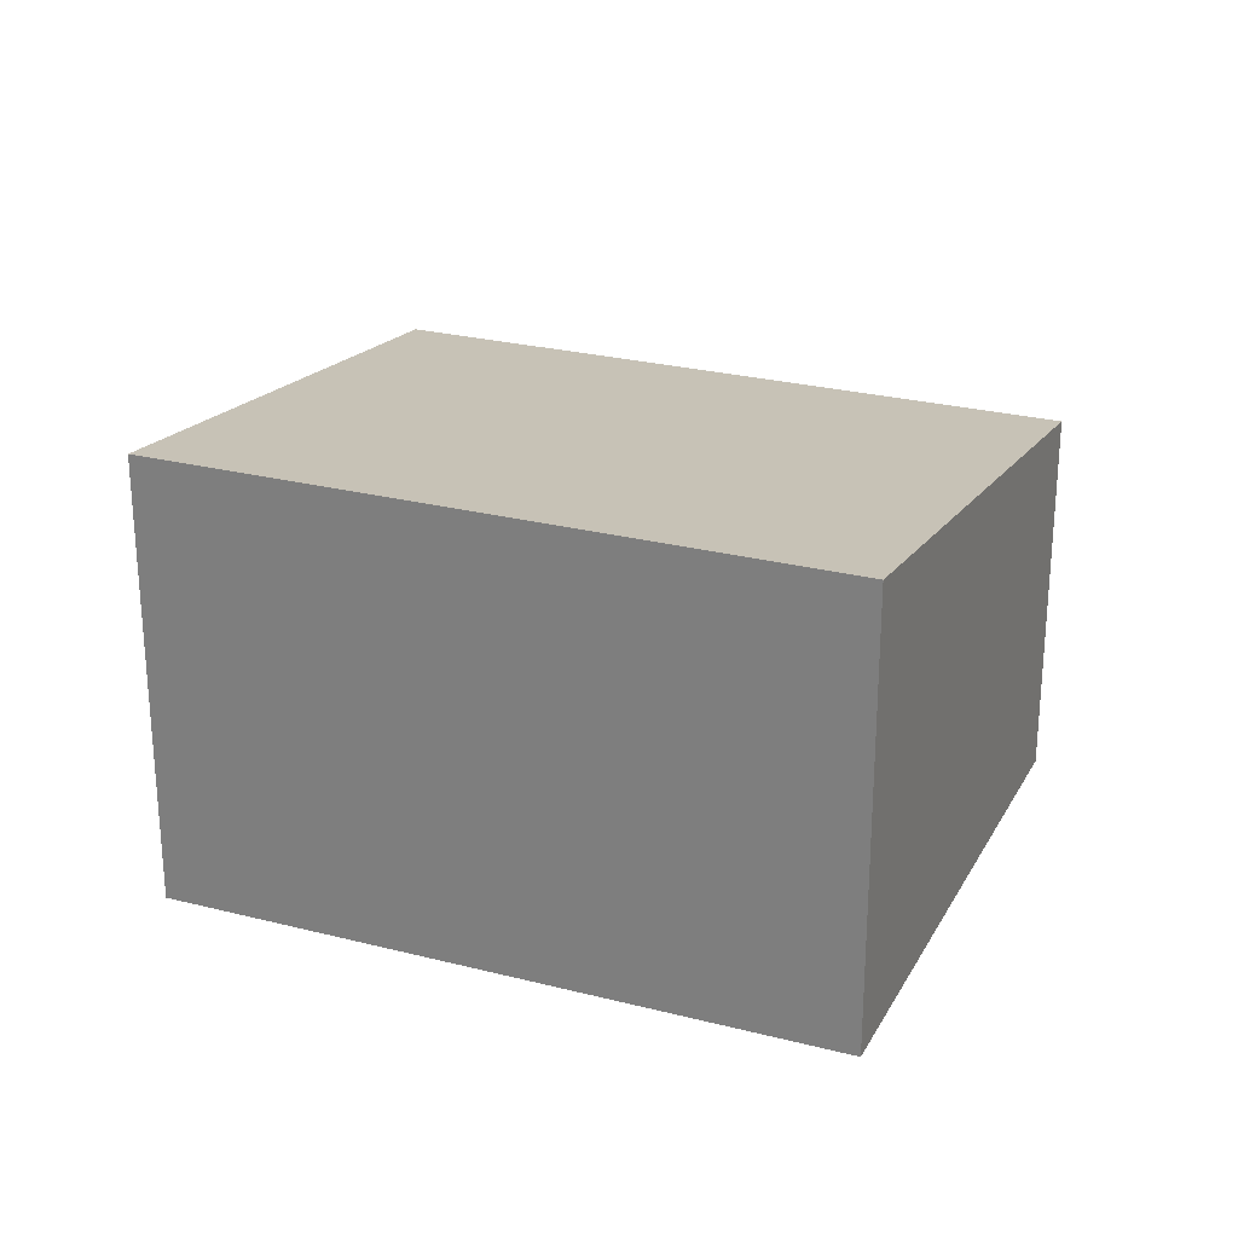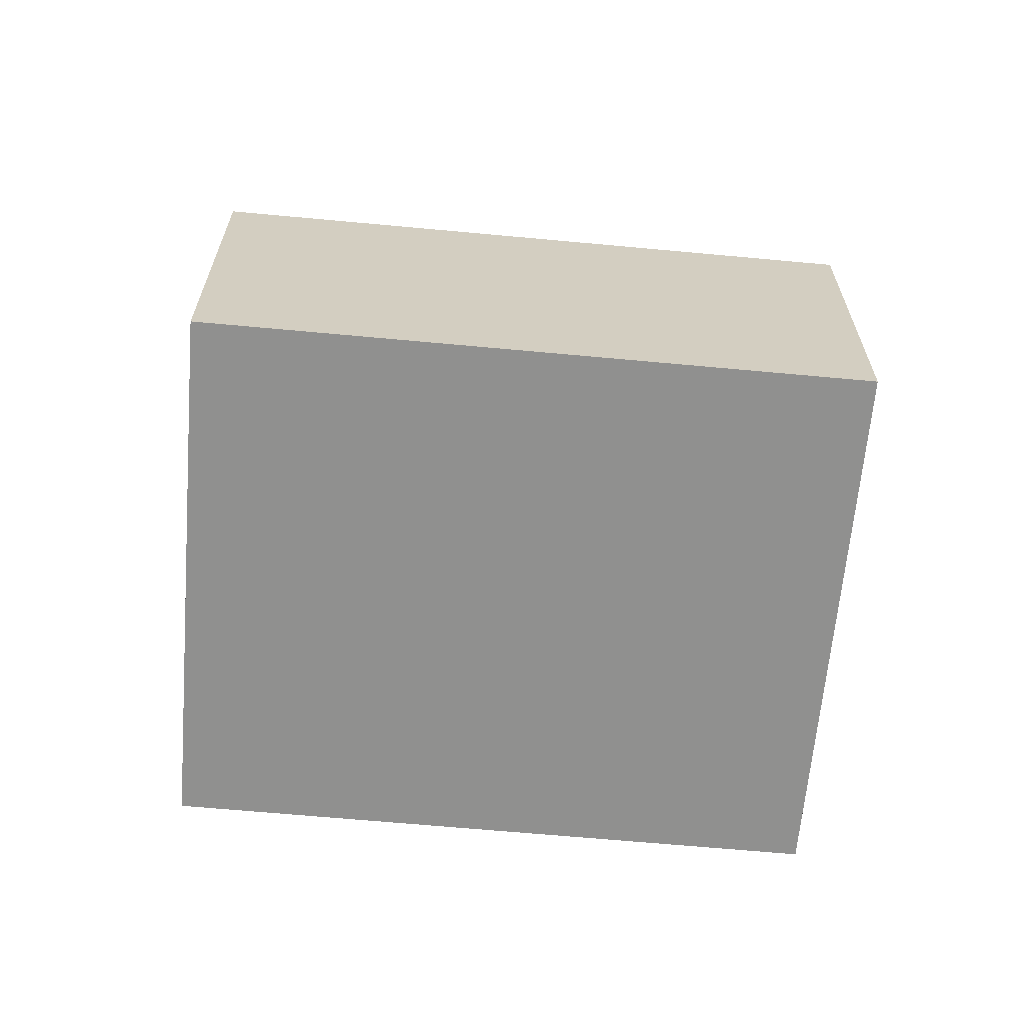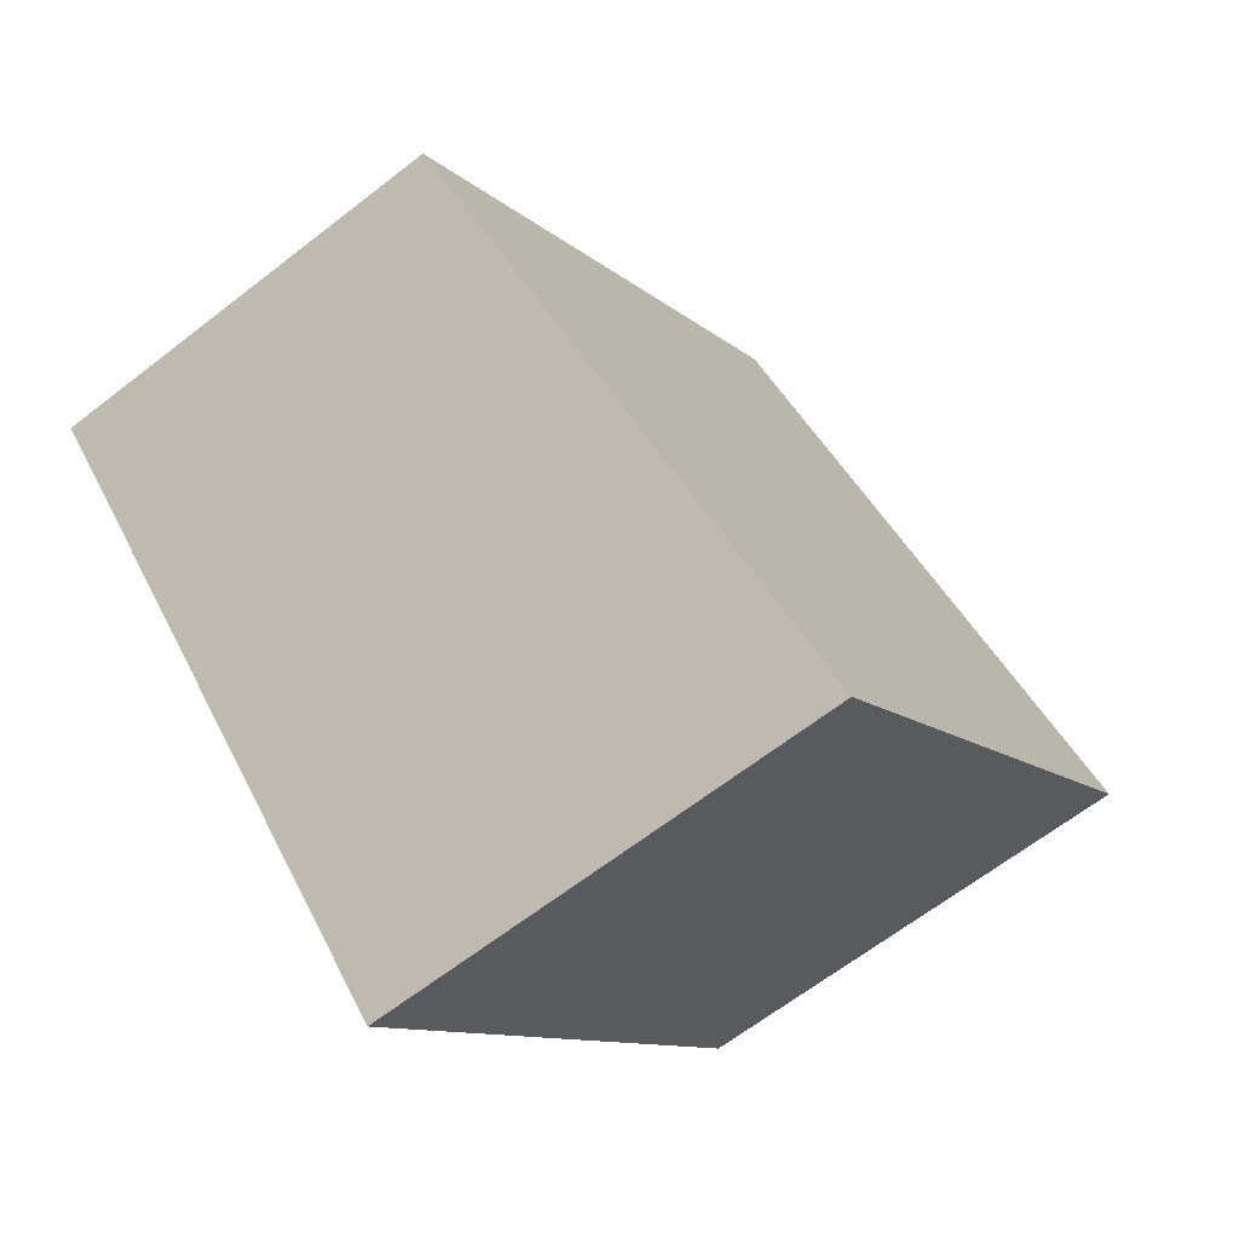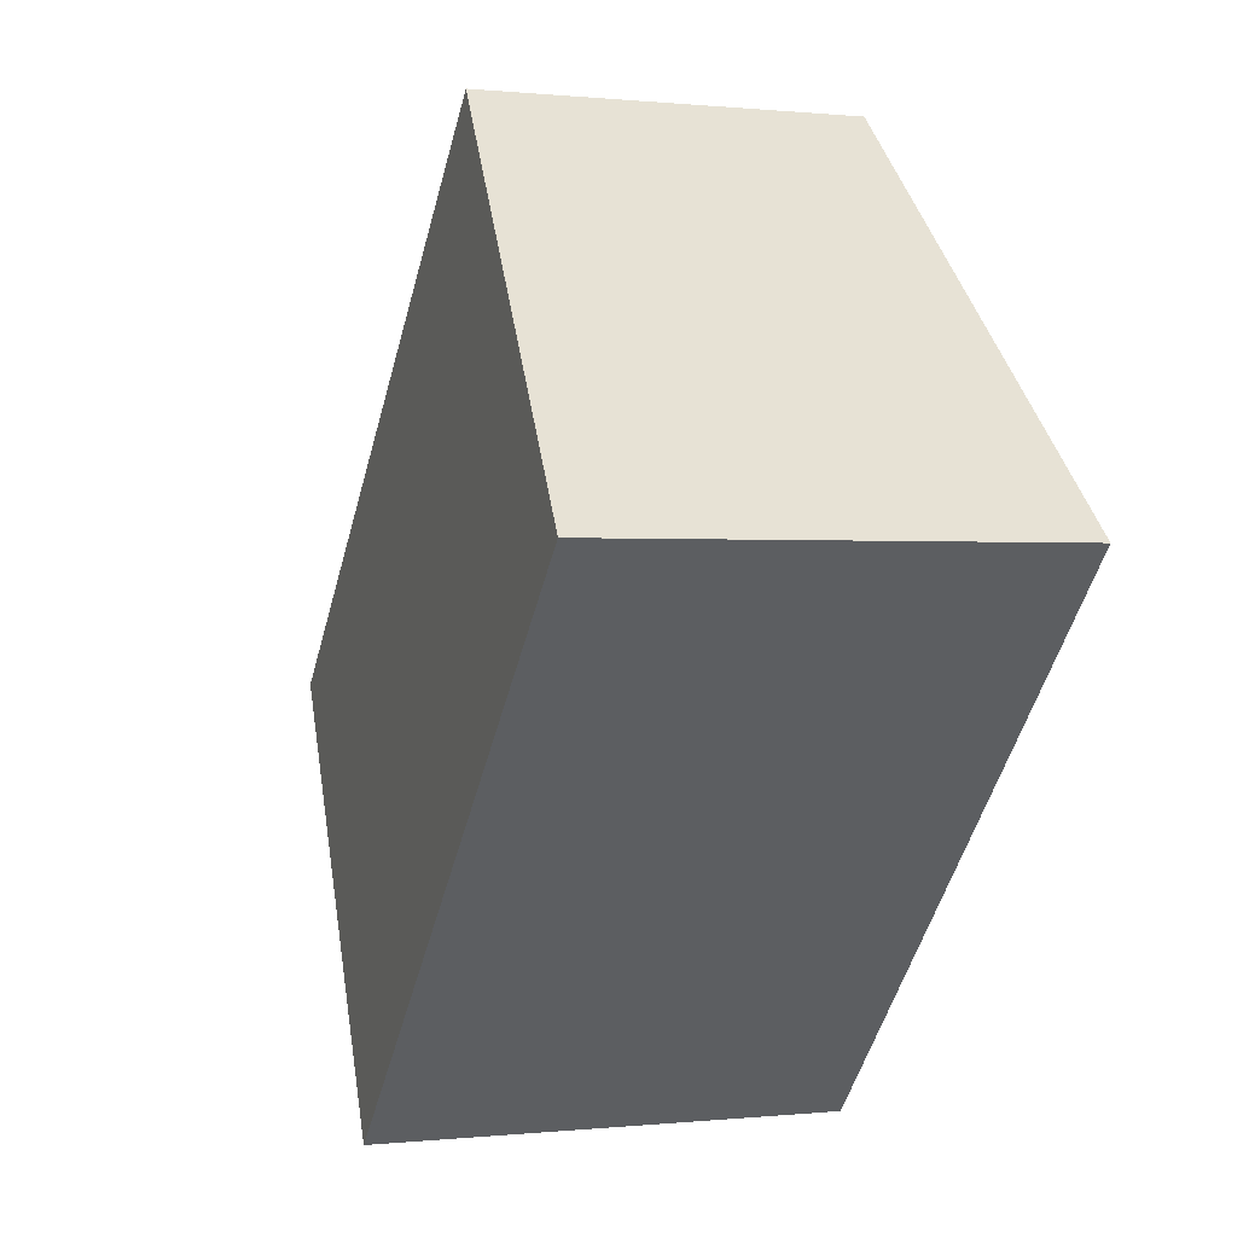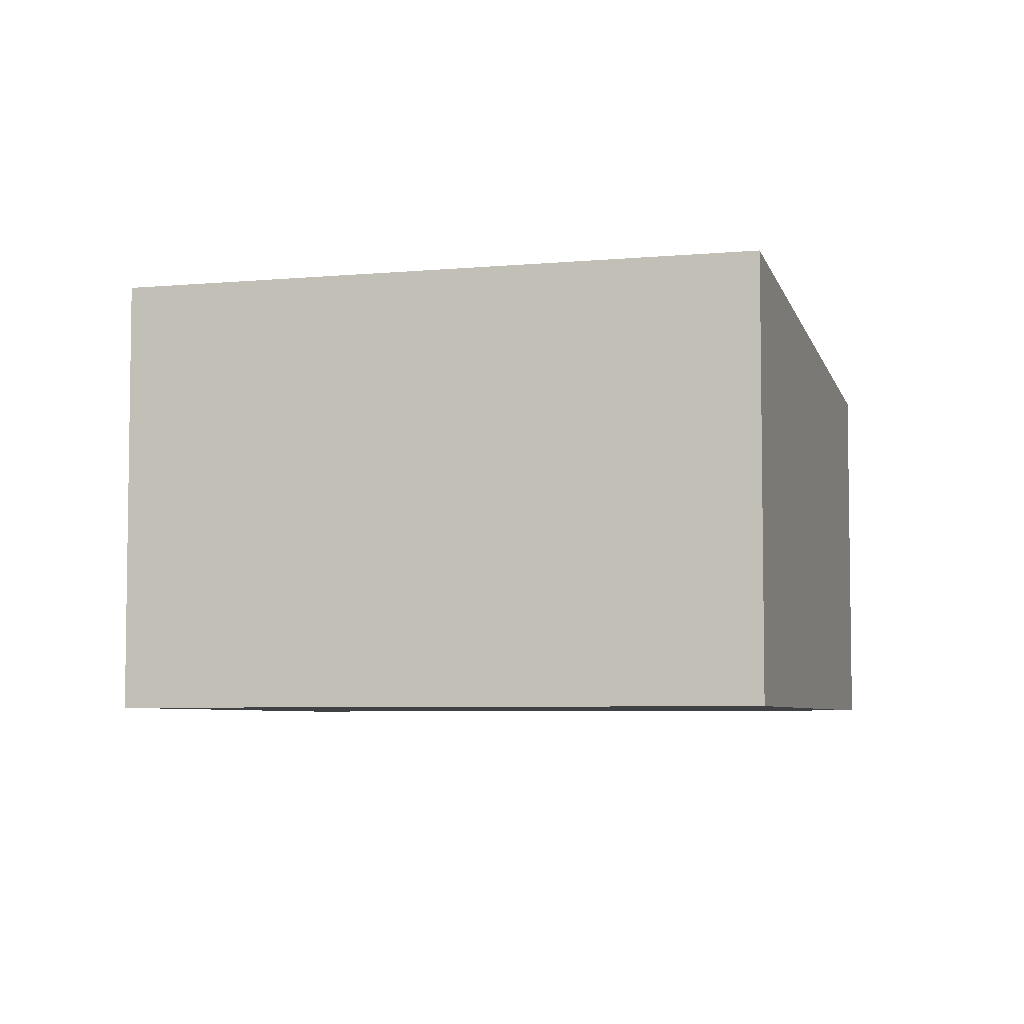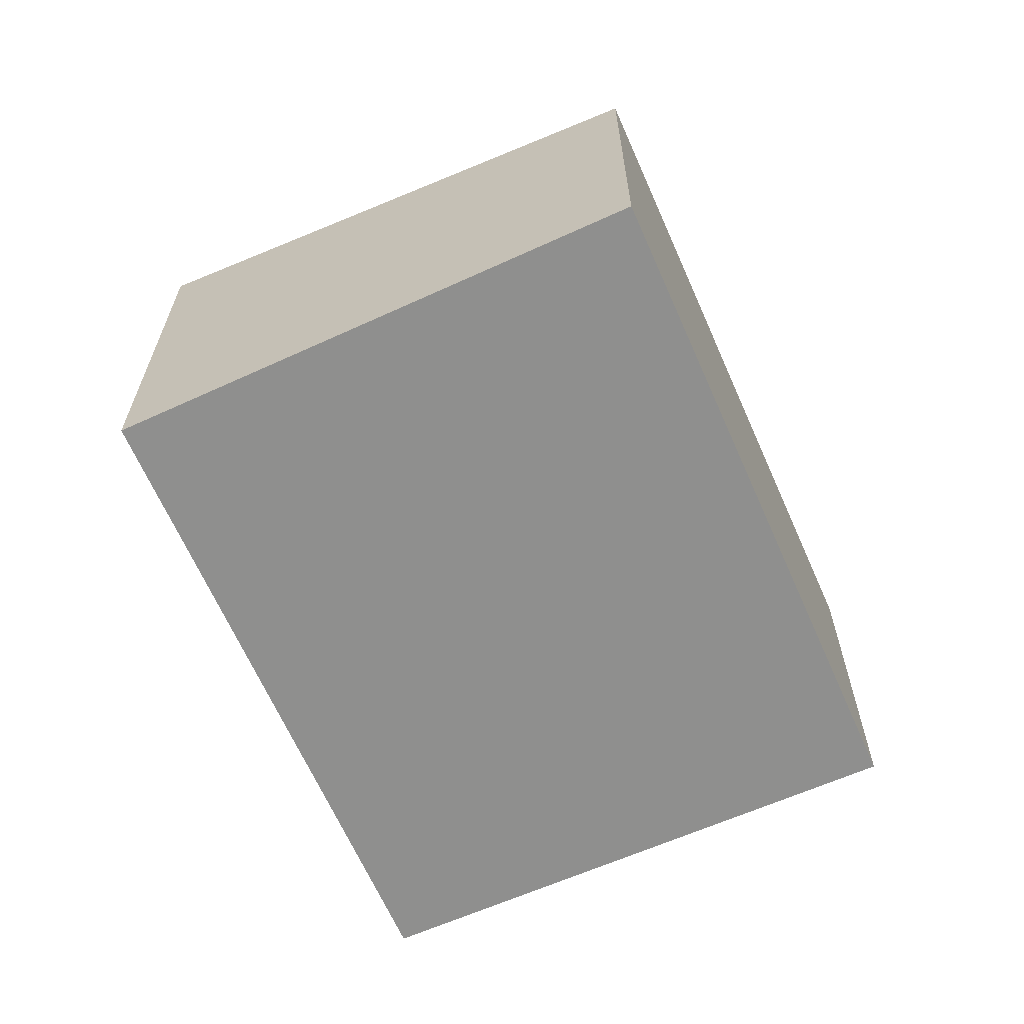
<metadata>
{"format":"obj","ext":"obj","renderer":"f3d","projection":"perspective","resolution":1024,"background":"white","views":[{"elev":26.0,"azim":-110.2,"up":"+Y"},{"elev":-65.5,"azim":42.4,"up":"+Y"},{"elev":-64.2,"azim":128.2,"up":"+Z"},{"elev":0.2,"azim":-112.2,"up":"+Z"},{"elev":-5.5,"azim":-116.1,"up":"+Y"},{"elev":-65.3,"azim":-18.5,"up":"+Y"}]}
</metadata>
<code>
v  3.668 3.599 -4.033
v  3.297 2.995 3.098
v  7.02 2.995 -0.998
v  0 3.599 2.204e-16
v  3.668 2.469e-16 -4.033
v  0 0 0
v  3.297 -1.897e-16 3.098
v  7.02 6.111e-17 -0.998
g defaultobject
f 1 2 3
f 2 1 4
f 5 4 1
f 4 5 6
f 6 2 4
f 2 6 7
f 7 3 2
f 3 7 8
f 3 5 1
f 5 3 8
f 5 7 6
f 7 5 8

</code>
